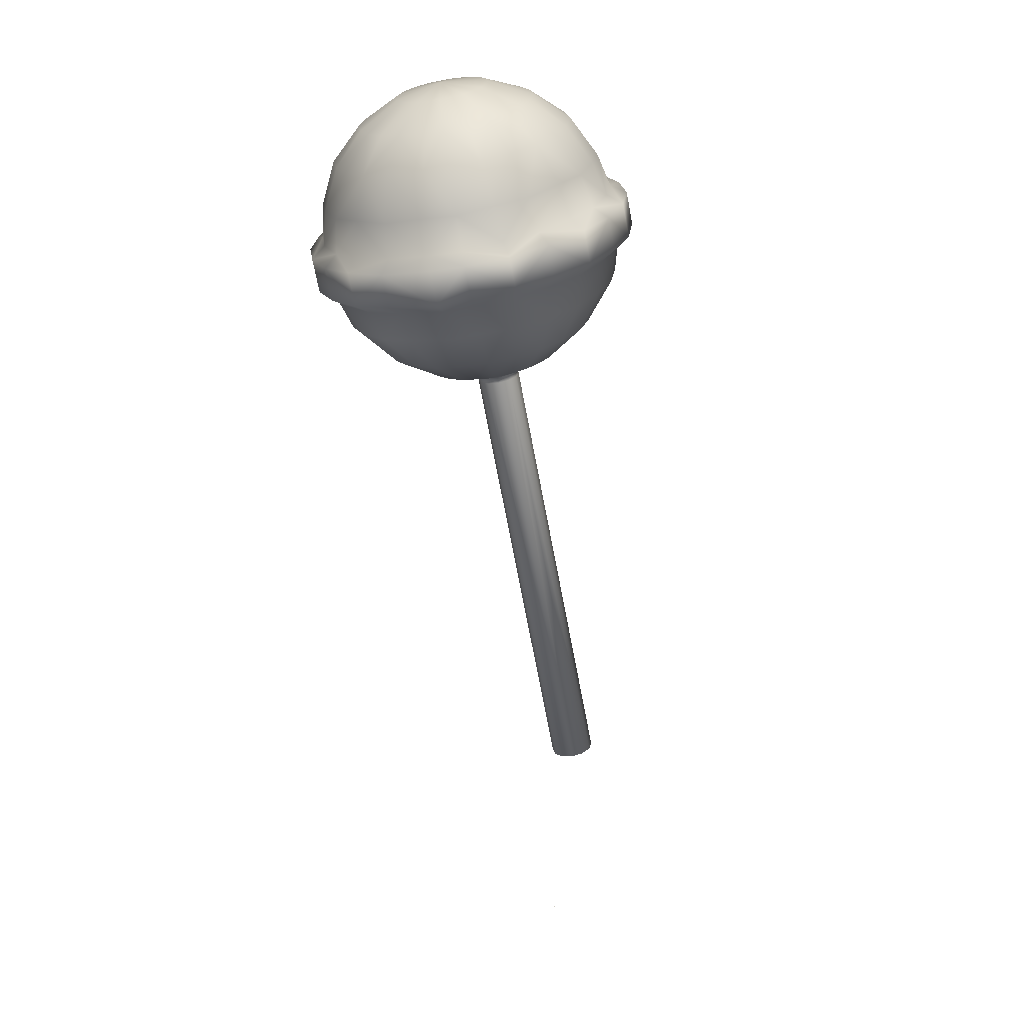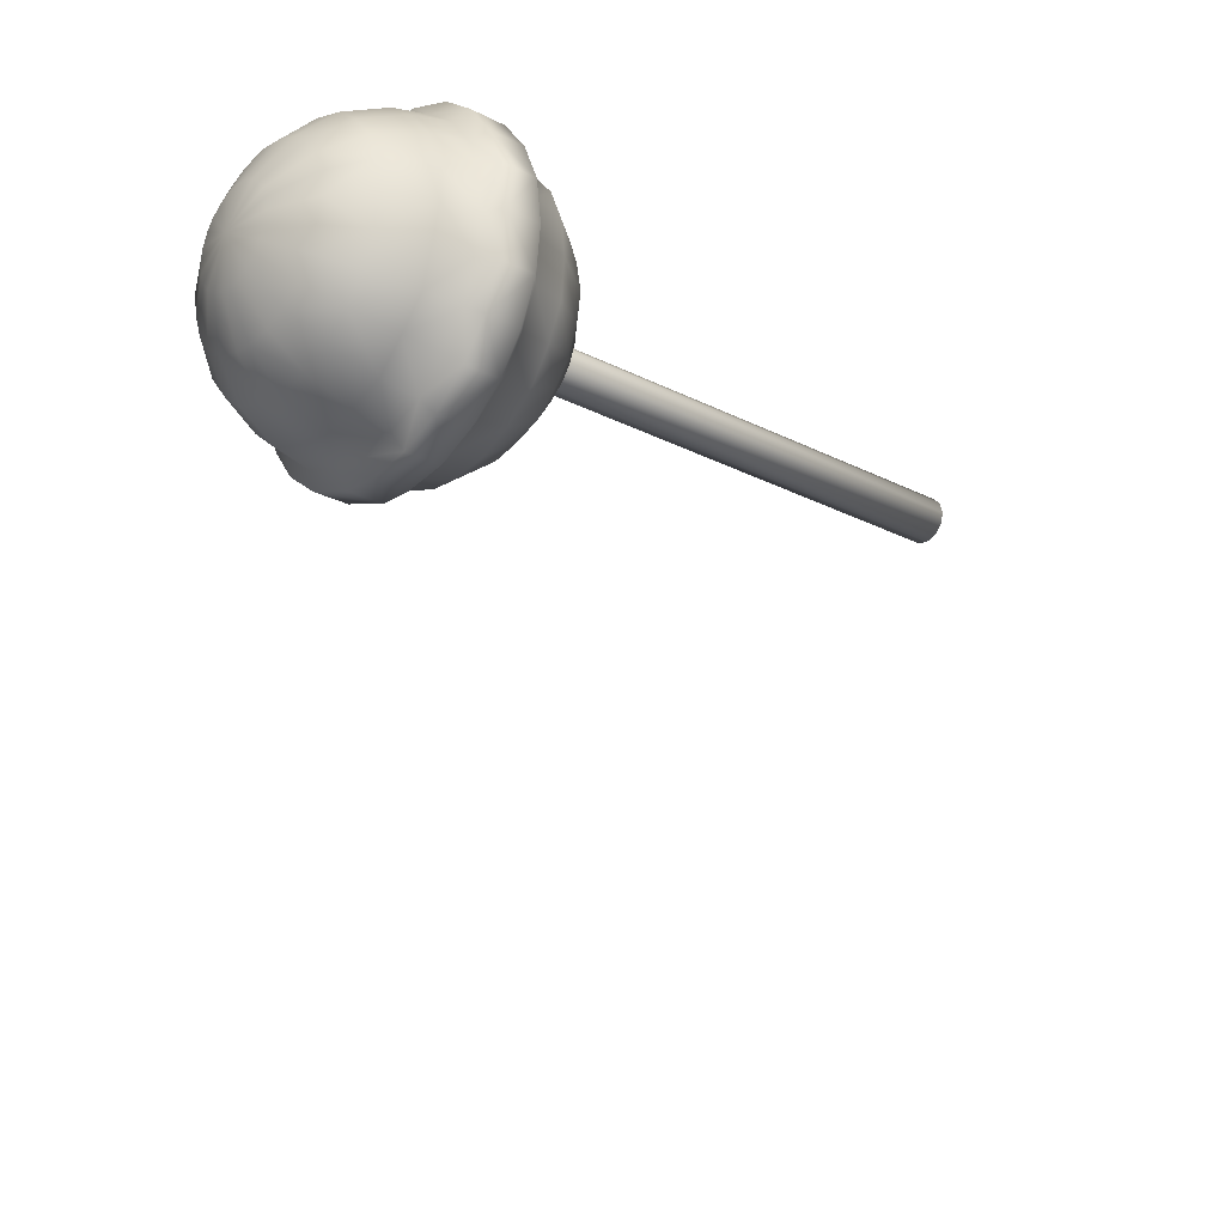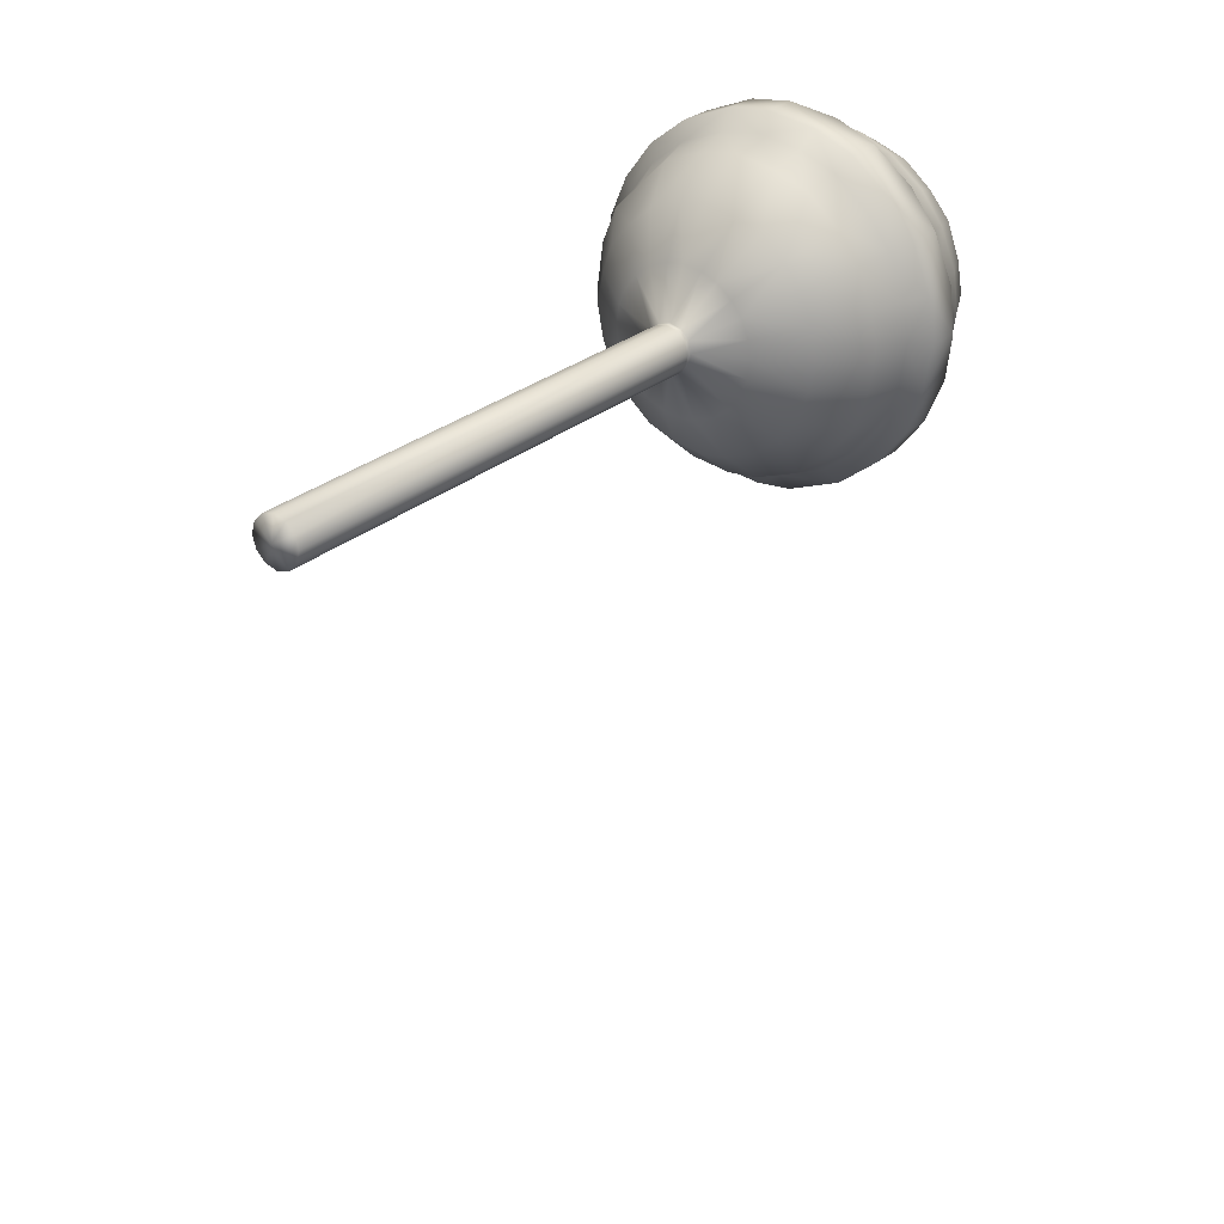
<metadata>
{"format":"obj","ext":"obj","renderer":"f3d","projection":"perspective","resolution":1024,"background":"white","views":[{"elev":-67.2,"azim":-169.1,"up":"+Z"},{"elev":-24.8,"azim":-129.2,"up":"+Z"},{"elev":26.8,"azim":37.6,"up":"+Z"}]}
</metadata>
<code>
o Bone1
v 0.0881 3.751 -12.96
v 0.0881 3.752 -12.96
v 0.0871 3.752 -12.96
v 0.0871 3.751 -12.96
v 0.08263 3.747 -12.96
v 0.08263 3.757 -12.96
v 0.09263 3.747 -12.96
v 0.09263 3.757 -12.96
v 0.08766 3.752 -12.97
f 1 2 3
f 1 3 4
f 5 4 3
f 5 3 6
f 7 1 4
f 7 4 5
f 2 8 6
f 2 6 3
f 1 7 8
f 1 8 2
f 9 7 5
f 9 5 6
f 9 6 8
f 9 8 7
o Bone2
v 0.000582 3.752 0.5945
v 0.000582 3.751 0.5945
v 0.000575 3.751 0.5955
v 0.000575 3.752 0.5955
v 0.005544 3.757 0.6001
v 0.005544 3.747 0.6001
v 0.005612 3.757 0.5901
v 0.005612 3.747 0.5901
v 0.01058 3.752 0.5951
f 10 11 12
f 10 12 13
f 14 13 12
f 14 12 15
f 16 10 13
f 16 13 14
f 11 17 15
f 11 15 12
f 10 16 17
f 10 17 11
f 18 16 14
f 18 14 15
f 18 15 17
f 18 17 16
o Object0012
v -0.02811 17.07 -0.05244
v -1.033 16.9 -0.322
v -1.065 16.9 -0.05276
v -0.926 16.9 -0.5718
v -1.93 16.42 -0.564
v -1.745 16.43 -1.047
v -2.747 14.82 -1.635
v -2.887 14.07 -1.721
v -3.217 14.08 -0.9172
v -3.036 14.85 -0.8661
v -3.544 13.84 -1.006
v -3.181 13.83 -1.891
v -3.175 13.08 -1.893
v -3.539 13.07 -1.007
v -2.862 12.83 -1.713
v -3.189 12.8 -0.9144
v -2.689 12.12 -1.617
v -2.974 12.08 -0.8597
v -2.082 11.21 -1.272
v -2.29 11.2 -0.68
v -0.394 10.18 -0.3038
v -1.408 10.54 -0.4461
v -1.264 10.55 -0.8039
v 0.08746 -0.03025 -0.08533
v -0.3993 0.05306 -0.08517
v -0.3341 0.05397 -0.3282
v -0.7701 16.9 -0.7818
v -0.546 16.9 -0.9517
v -1.432 16.43 -1.436
v -1.017 16.43 -1.775
v -1.67 14.08 -2.938
v -2.247 14.86 -2.248
v -1.591 14.83 -2.79
v -2.379 14.09 -2.385
v -2.62 13.85 -2.623
v -1.839 13.84 -3.233
v -2.615 13.08 -2.625
v -1.834 13.1 -3.234
v -1.652 12.84 -2.923
v -2.356 12.81 -2.373
v -2.196 12.09 -2.222
v -1.55 12.13 -2.756
v -1.689 11.21 -1.733
v -1.197 11.21 -2.157
v -1.036 10.55 -1.097
v -0.2197 10.19 -0.4781
v -0.723 10.55 -1.345
v -0.3934 10.06 -0.3041
v -0.219 10.06 -0.4785
v -0.1562 0.05551 -0.5062
v -0.3027 16.91 -1.056
v -0.02701 16.91 -1.091
v -0.02384 16.44 -2.041
v -0.5463 16.44 -1.956
v -0.01303 14.84 -3.213
v -0.8879 14.1 -3.261
v -0.8419 14.87 -3.074
v -0.007931 14.09 -3.383
v -0.9762 13.86 -3.59
v -0.006354 13.86 -3.724
v -0.971 13.09 -3.591
v -0.0013 13.11 -3.725
v 0.000457 12.85 -3.365
v -0.8738 12.82 -3.244
v -0.8112 12.1 -3.036
v 0.005239 12.14 -3.173
v -0.6196 11.22 -2.361
v 0.01143 11.22 -2.48
v 0.01841 10.19 -0.5419
v -0.3743 10.55 -1.486
v 0.01593 10.56 -1.543
v 0.08688 0.05728 -0.5713
v 0.1863 16.91 -1.073
v 0.492 16.91 -0.9516
v 0.3806 16.44 -1.988
v 0.9697 16.45 -1.775
v 1.565 14.85 -2.79
v 0.6726 14.11 -3.314
v 0.628 14.88 -3.124
v 1.655 14.1 -2.938
v 1.826 13.87 -3.233
v 0.7439 13.87 -3.648
v 0.7491 13.1 -3.65
v 1.831 13.12 -3.234
v 0.6771 12.83 -3.297
v 1.653 12.86 -2.923
v 1.561 12.15 -2.756
v 0.6375 12.11 -3.085
v 1.22 11.23 -2.157
v 0.4997 11.23 -2.399
v 0.2565 10.19 -0.4781
v 0.3178 10.56 -1.509
v 0.7548 10.56 -1.345
v 0.01926 10.06 -0.5424
v 0.2576 10.06 -0.4785
v 0.33 0.0588 -0.5062
v 0.7132 16.91 -0.7845
v 0.872 16.91 -0.5717
v 1.379 16.45 -1.441
v 1.697 16.45 -1.047
v 2.212 14.89 -2.257
v 2.872 14.11 -1.721
v 2.354 14.12 -2.393
v 2.721 14.86 -1.635
v 2.597 13.89 -2.633
v 3.168 13.87 -1.891
v 2.603 13.11 -2.634
v 3.173 13.13 -1.893
v 2.862 12.86 -1.713
v 2.348 12.84 -2.382
v 2.198 12.12 -2.23
v 2.699 12.16 -1.617
v 1.706 11.23 -1.739
v 2.104 11.23 -1.272
v 0.4308 10.19 -0.3038
v 1.064 10.56 -1.101
v 1.296 10.56 -0.8039
v 0.5079 0.05966 -0.3282
v 0.9793 16.91 -0.3189
v 1.011 16.91 -0.05274
v 1.884 16.45 -0.5583
v 1.963 16.45 -0.05363
v 3.143 14.86 -0.05669
v 3.203 14.13 -0.9077
v 3.012 14.89 -0.857
v 3.317 14.1 -0.05814
v 3.533 13.89 -0.9952
v 3.659 13.87 -0.05858
v 3.539 13.11 -0.9966
v 3.664 13.13 -0.06002
v 3.305 12.86 -0.06053
v 3.192 12.84 -0.905
v 2.987 12.12 -0.8509
v 3.116 12.16 -0.06189
v 2.315 11.24 -0.6732
v 2.428 11.23 -0.06366
v 1.44 10.56 -0.4419
v 0.4946 10.19 -0.06567
v 1.494 10.56 -0.06495
v 0.4958 10.06 -0.06592
v 0.432 10.06 -0.3041
v 0.5731 0.05963 -0.08516
v 0.9824 16.91 0.2026
v 0.872 16.91 0.4664
v 1.697 16.45 0.9401
v 1.889 16.45 0.4302
v 3.021 14.89 0.7106
v 2.721 14.85 1.522
v 3.213 14.12 0.7564
v 2.872 14.1 1.604
v 3.544 13.88 0.8393
v 3.168 13.87 1.774
v 3.549 13.11 0.8378
v 3.173 13.12 1.773
v 2.862 12.86 1.592
v 3.202 12.84 0.749
v 2.699 12.15 1.494
v 2.996 12.12 0.6941
v 2.104 11.23 1.145
v 2.322 11.23 0.5204
v 0.4308 10.19 0.1724
v 1.445 10.56 0.2963
v 1.296 10.56 0.674
v 0.5079 0.05872 0.1579
v 0.7196 16.91 0.673
v 0.492 16.91 0.8463
v 0.9697 16.44 1.667
v 1.391 16.44 1.322
v 1.655 14.09 2.821
v 2.231 14.88 2.125
v 1.565 14.84 2.677
v 2.374 14.12 2.258
v 1.826 13.86 3.116
v 2.62 13.88 2.494
v 1.831 13.11 3.114
v 2.625 13.1 2.493
v 1.653 12.85 2.802
v 2.369 12.83 2.241
v 1.561 12.14 2.632
v 2.218 12.11 2.088
v 1.22 11.22 2.029
v 1.72 11.23 1.597
v 0.2565 10.19 0.3468
v 1.073 10.56 0.9622
v 0.7548 10.56 1.215
v 0.432 10.06 0.1724
v 0.2576 10.06 0.3468
v 0.33 0.05718 0.3359
v 0.2624 16.91 0.9477
v -0.02701 16.9 0.9853
v 0.5248 16.44 1.842
v -0.02384 16.43 1.934
v -0.007931 14.08 3.267
v 0.8567 14.87 2.95
v -0.01303 14.83 3.1
v 0.9154 14.1 3.134
v 1.012 13.86 3.46
v -0.006354 13.84 3.607
v -0.0013 13.09 3.605
v 1.017 13.09 3.459
v 0.000457 12.84 3.244
v 0.9185 12.82 3.112
v 0.005239 12.13 3.049
v 0.863 12.1 2.902
v 0.01143 11.21 2.353
v 0.6739 11.22 2.226
v 0.01841 10.19 0.4106
v 0.4256 10.55 1.351
v 0.01593 10.55 1.413
v 0.08688 0.05541 0.401
v -0.2682 16.9 0.9605
v -0.546 16.9 0.8462
v -0.481 16.43 1.867
v -1.017 16.43 1.667
v -1.67 14.07 2.821
v -0.7778 14.09 3.175
v -1.591 14.82 2.677
v -0.7383 14.86 2.989
v -0.8549 13.85 3.506
v -1.839 13.83 3.116
v -1.834 13.08 3.114
v -0.8496 13.08 3.504
v -1.652 12.82 2.802
v -0.7644 12.81 3.153
v -1.55 12.12 2.632
v -0.709 12.09 2.94
v -1.197 11.21 2.029
v -0.5406 11.21 2.255
v -0.3255 10.55 1.369
v -0.2197 10.18 0.3468
v -0.723 10.55 1.215
v 0.01926 10.06 0.4106
v -0.219 10.06 0.3468
v -0.1562 0.05389 0.3359
v -0.7604 16.9 0.6863
v -0.926 16.9 0.4663
v -1.745 16.42 0.94
v -1.414 16.42 1.347
v -2.887 14.06 1.604
v -2.218 14.85 2.165
v -2.747 14.82 1.522
v -2.348 14.08 2.3
v -2.586 13.84 2.541
v -3.181 13.82 1.774
v -3.175 13.08 1.773
v -2.581 13.07 2.54
v -2.862 12.82 1.592
v -2.325 12.8 2.283
v -2.689 12.11 1.494
v -2.112 12.12 2.071
v -1.667 11.2 1.628
v -2.082 11.2 1.145
v -0.394 10.18 0.1724
v -1.022 10.54 0.9812
v -1.264 10.54 0.674
v -0.3341 0.05303 0.1579
v -1.028 16.9 0.2322
v -2.011 16.42 -0.05368
v -1.922 16.42 0.4864
v -3.333 14.06 -0.05822
v -3.024 14.85 0.7999
v -3.17 14.82 -0.05677
v -3.204 14.08 0.8512
v -3.672 13.82 -0.05868
v -3.529 13.84 0.9437
v -3.667 13.08 -0.06012
v -3.524 13.06 0.9423
v -3.304 12.82 -0.06061
v -3.176 12.8 0.8432
v -3.106 12.11 -0.06197
v -2.962 12.08 0.7822
v -2.405 11.2 -0.06372
v -2.281 11.2 0.5885
v -0.4578 10.18 -0.06568
v -1.402 10.54 0.3384
v -1.462 10.54 -0.06499
v -0.4572 10.06 -0.06593
v -0.3934 10.06 0.1724
v -0.728 15.76 -2.636
v -0.01927 15.76 -2.759
v -1.93 15.75 -1.93
v -1.371 15.75 -2.397
v -2.361 15.75 -1.407
v -2.605 15.74 -0.7473
v -2.594 15.74 0.6777
v -2.724 15.74 -0.05499
v -1.905 15.74 1.845
v -2.361 15.74 1.297
v -1.371 15.75 2.287
v -0.6394 15.75 2.55
v 0.7249 15.76 2.517
v -0.01927 15.75 2.65
v 1.901 15.77 1.811
v 1.333 15.76 2.287
v 2.576 15.78 0.6013
v 2.323 15.77 1.297
v 2.568 15.78 -0.7396
v 2.685 15.78 -0.05492
v 1.884 15.78 -1.937
v 2.323 15.78 -1.407
v 1.333 15.77 -2.397
v 0.5292 15.77 -2.679
f 19 20 21
f 20 19 22
f 23 22 24
f 22 23 20
f 25 26 27
f 25 27 28
f 29 26 30
f 26 29 27
f 30 31 32
f 30 32 29
f 32 33 34
f 33 32 31
f 35 34 33
f 34 35 36
f 37 36 35
f 36 37 38
f 39 40 41
f 42 43 44
f 19 45 22
f 45 19 46
f 46 47 45
f 47 46 48
f 49 50 51
f 50 49 52
f 49 53 52
f 53 49 54
f 54 55 53
f 55 54 56
f 55 57 58
f 57 55 56
f 57 59 58
f 59 57 60
f 59 60 61
f 61 60 62
f 63 64 39
f 64 63 65
f 64 66 39
f 66 64 67
f 42 44 68
f 19 69 46
f 69 19 70
f 71 72 70
f 72 69 70
f 73 74 75
f 74 73 76
f 74 76 77
f 78 77 76
f 78 79 77
f 79 78 80
f 79 81 82
f 81 79 80
f 81 83 82
f 83 81 84
f 84 85 83
f 85 84 86
f 87 88 89
f 42 68 90
f 19 91 70
f 91 19 92
f 93 92 94
f 92 93 91
f 95 96 97
f 96 95 98
f 99 96 98
f 96 99 100
f 99 101 100
f 101 99 102
f 102 103 101
f 104 103 102
f 103 105 106
f 105 103 104
f 107 106 105
f 106 107 108
f 109 110 111
f 110 109 87
f 109 112 87
f 112 109 113
f 42 90 114
f 19 115 92
f 115 19 116
f 117 116 118
f 116 117 115
f 119 120 121
f 120 119 122
f 123 120 124
f 120 123 121
f 123 124 125
f 125 124 126
f 125 127 128
f 127 125 126
f 128 127 129
f 129 127 130
f 131 130 132
f 130 131 129
f 133 134 135
f 42 114 136
f 19 137 116
f 137 19 138
f 138 139 137
f 139 138 140
f 141 142 143
f 142 141 144
f 144 145 142
f 145 144 146
f 145 146 147
f 147 146 148
f 147 149 150
f 149 147 148
f 150 149 151
f 151 149 152
f 151 152 153
f 153 152 154
f 155 156 133
f 156 155 157
f 133 158 159
f 158 133 156
f 42 136 160
f 19 161 138
f 161 19 162
f 163 164 162
f 164 161 162
f 165 166 167
f 167 166 168
f 167 168 169
f 170 169 168
f 170 171 169
f 171 170 172
f 171 173 174
f 173 171 172
f 174 175 176
f 175 174 173
f 176 177 178
f 177 176 175
f 179 180 181
f 42 160 182
f 19 183 162
f 183 19 184
f 184 185 186
f 184 186 183
f 187 188 189
f 188 187 190
f 191 192 187
f 192 190 187
f 193 194 191
f 194 192 191
f 195 194 193
f 194 195 196
f 197 198 195
f 198 196 195
f 197 199 200
f 200 198 197
f 201 202 203
f 202 201 179
f 204 201 205
f 201 204 179
f 42 182 206
f 19 207 184
f 207 19 208
f 209 208 210
f 208 209 207
f 211 212 213
f 212 211 214
f 215 211 216
f 211 215 214
f 217 218 216
f 218 215 216
f 218 219 220
f 219 218 217
f 221 222 219
f 222 220 219
f 223 224 221
f 224 222 221
f 225 226 227
f 42 206 228
f 19 229 208
f 229 19 230
f 230 231 229
f 231 230 232
f 233 234 235
f 234 236 235
f 233 237 234
f 237 233 238
f 239 240 238
f 240 237 238
f 240 241 242
f 241 240 239
f 243 242 241
f 242 243 244
f 244 245 246
f 245 244 243
f 247 248 225
f 248 247 249
f 250 248 251
f 248 250 225
f 42 228 252
f 19 253 230
f 253 19 254
f 254 255 256
f 256 253 254
f 257 258 259
f 258 257 260
f 260 257 261
f 262 261 257
f 262 263 264
f 262 264 261
f 264 265 266
f 265 264 263
f 265 267 268
f 265 268 266
f 267 269 268
f 267 270 269
f 271 272 273
f 42 252 274
f 19 275 254
f 275 19 21
f 21 276 277
f 21 277 275
f 278 279 280
f 279 278 281
f 282 283 278
f 283 281 278
f 282 284 285
f 282 285 283
f 286 285 284
f 285 286 287
f 286 288 289
f 286 289 287
f 288 290 291
f 288 291 289
f 292 293 294
f 293 292 271
f 271 292 295
f 295 296 271
f 42 274 43
f 113 90 112
f 90 113 114
f 44 67 68
f 67 44 66
f 274 296 43
f 295 43 296
f 228 251 252
f 251 228 250
f 182 205 206
f 205 182 204
f 159 160 136
f 160 159 158
f 297 73 75
f 73 297 298
f 51 299 300
f 299 51 50
f 301 25 28
f 301 28 302
f 280 303 304
f 303 280 279
f 259 305 306
f 305 259 258
f 235 236 307
f 236 308 307
f 213 309 310
f 309 213 212
f 311 189 188
f 189 311 312
f 313 314 165
f 165 314 166
f 315 141 143
f 141 315 316
f 317 122 119
f 122 317 318
f 319 97 320
f 97 319 95
f 111 108 107
f 108 111 110
f 85 89 88
f 89 85 86
f 61 65 63
f 65 61 62
f 41 38 37
f 38 41 40
f 294 291 290
f 291 294 293
f 269 273 272
f 273 269 270
f 246 249 247
f 249 246 245
f 227 224 223
f 224 227 226
f 203 200 199
f 200 203 202
f 178 181 180
f 181 178 177
f 153 157 155
f 157 153 154
f 135 131 132
f 131 135 134
f 298 297 71
f 297 72 71
f 48 299 47
f 299 48 300
f 302 24 301
f 24 302 23
f 276 304 303
f 276 303 277
f 306 305 255
f 305 256 255
f 232 308 231
f 308 232 307
f 309 210 310
f 210 309 209
f 185 312 311
f 311 186 185
f 314 313 163
f 313 164 163
f 140 315 139
f 315 140 316
f 317 118 318
f 118 317 117
f 320 94 319
f 94 320 93
f 87 89 110
f 108 89 86
f 89 108 110
f 84 108 86
f 108 84 106
f 103 84 81
f 84 103 106
f 80 103 81
f 103 80 101
f 78 101 80
f 101 78 100
f 100 78 96
f 78 76 96
f 73 96 76
f 96 73 97
f 320 73 298
f 73 320 97
f 320 71 93
f 71 320 298
f 93 70 91
f 70 93 71
f 113 136 114
f 136 113 159
f 109 159 113
f 159 109 133
f 134 133 109
f 134 109 111
f 131 134 111
f 111 107 131
f 131 105 129
f 105 131 107
f 104 129 105
f 129 104 128
f 128 104 125
f 104 102 125
f 99 125 102
f 125 99 123
f 123 98 121
f 98 123 99
f 119 98 95
f 98 119 121
f 317 95 319
f 95 317 119
f 317 94 117
f 94 317 319
f 117 92 115
f 92 117 94
f 133 135 155
f 135 132 153
f 135 153 155
f 132 130 151
f 132 151 153
f 127 150 130
f 130 150 151
f 126 147 127
f 127 147 150
f 124 147 126
f 147 124 145
f 120 145 124
f 145 120 142
f 122 142 120
f 142 122 143
f 318 143 122
f 143 318 315
f 118 315 318
f 315 118 139
f 116 139 118
f 139 116 137
f 160 204 182
f 204 160 158
f 156 179 158
f 158 179 204
f 156 157 180
f 156 180 179
f 154 178 157
f 157 178 180
f 152 178 154
f 178 152 176
f 149 176 152
f 176 149 174
f 148 171 149
f 149 171 174
f 146 171 148
f 171 146 169
f 144 169 146
f 169 144 167
f 141 167 144
f 167 141 165
f 313 141 316
f 141 313 165
f 140 313 316
f 313 140 164
f 138 164 140
f 164 138 161
f 179 181 202
f 200 181 177
f 181 200 202
f 175 200 177
f 200 175 198
f 173 198 175
f 198 173 196
f 194 173 172
f 173 194 196
f 170 194 172
f 194 170 192
f 168 192 170
f 192 168 190
f 166 188 168
f 168 188 190
f 166 314 311
f 166 311 188
f 311 163 186
f 163 311 314
f 186 162 183
f 162 186 163
f 206 205 228
f 228 205 250
f 250 201 225
f 201 250 205
f 226 225 201
f 226 201 203
f 224 226 203
f 203 199 224
f 222 224 199
f 199 197 222
f 222 197 220
f 197 195 220
f 220 195 218
f 195 193 218
f 218 191 215
f 191 218 193
f 215 187 214
f 187 215 191
f 214 189 212
f 189 214 187
f 312 212 189
f 212 312 309
f 309 185 209
f 185 309 312
f 209 184 207
f 184 209 185
f 225 227 247
f 227 223 246
f 227 246 247
f 221 246 223
f 246 221 244
f 244 221 242
f 221 219 242
f 217 240 219
f 219 240 242
f 240 216 237
f 216 240 217
f 211 237 216
f 237 211 234
f 234 213 236
f 213 234 211
f 236 213 308
f 213 310 308
f 210 308 310
f 308 210 231
f 208 231 210
f 231 208 229
f 252 251 274
f 296 274 251
f 296 248 271
f 248 296 251
f 248 249 272
f 248 272 271
f 269 249 245
f 249 269 272
f 243 269 245
f 269 243 268
f 241 268 243
f 268 241 266
f 239 264 241
f 241 264 266
f 264 238 261
f 238 264 239
f 233 261 238
f 261 233 260
f 260 233 258
f 233 235 258
f 305 258 235
f 235 307 305
f 232 305 307
f 305 232 256
f 230 256 232
f 256 230 253
f 271 273 293
f 291 273 270
f 273 291 293
f 289 291 270
f 289 270 267
f 287 289 267
f 287 267 265
f 285 265 263
f 265 285 287
f 285 262 283
f 262 285 263
f 257 283 262
f 283 257 281
f 281 259 279
f 259 281 257
f 279 306 303
f 306 279 259
f 303 255 277
f 255 303 306
f 277 254 275
f 254 277 255
f 43 66 44
f 66 43 295
f 66 295 39
f 39 295 292
f 40 39 292
f 40 292 294
f 38 40 294
f 38 294 290
f 38 288 36
f 288 38 290
f 36 286 34
f 286 36 288
f 34 286 32
f 286 284 32
f 32 282 29
f 282 32 284
f 29 278 27
f 278 29 282
f 27 280 28
f 280 27 278
f 302 28 280
f 302 280 304
f 302 276 23
f 276 302 304
f 23 21 20
f 21 23 276
f 39 41 63
f 41 37 61
f 41 61 63
f 61 35 59
f 35 61 37
f 59 33 58
f 33 59 35
f 31 55 33
f 33 55 58
f 55 30 53
f 30 55 31
f 26 53 30
f 53 26 52
f 50 52 26
f 50 26 25
f 299 50 25
f 299 25 301
f 24 299 301
f 299 24 47
f 22 47 24
f 47 22 45
f 112 90 67
f 67 90 68
f 112 64 87
f 64 112 67
f 88 64 65
f 64 88 87
f 85 65 62
f 65 85 88
f 83 62 60
f 62 83 85
f 82 60 57
f 60 82 83
f 56 79 57
f 57 79 82
f 54 79 56
f 79 54 77
f 49 77 54
f 77 49 74
f 51 74 49
f 74 51 75
f 75 300 297
f 300 75 51
f 48 297 300
f 297 48 72
f 46 72 48
f 72 46 69

</code>
